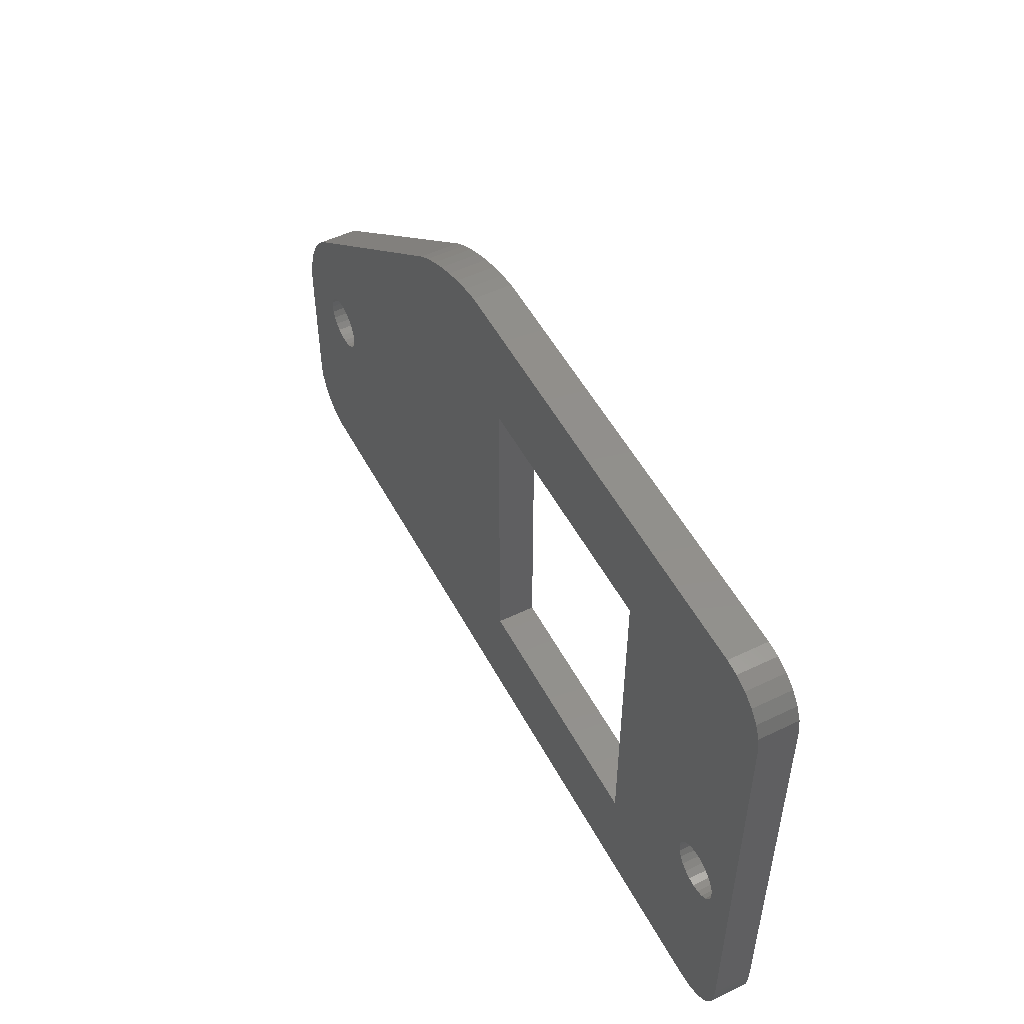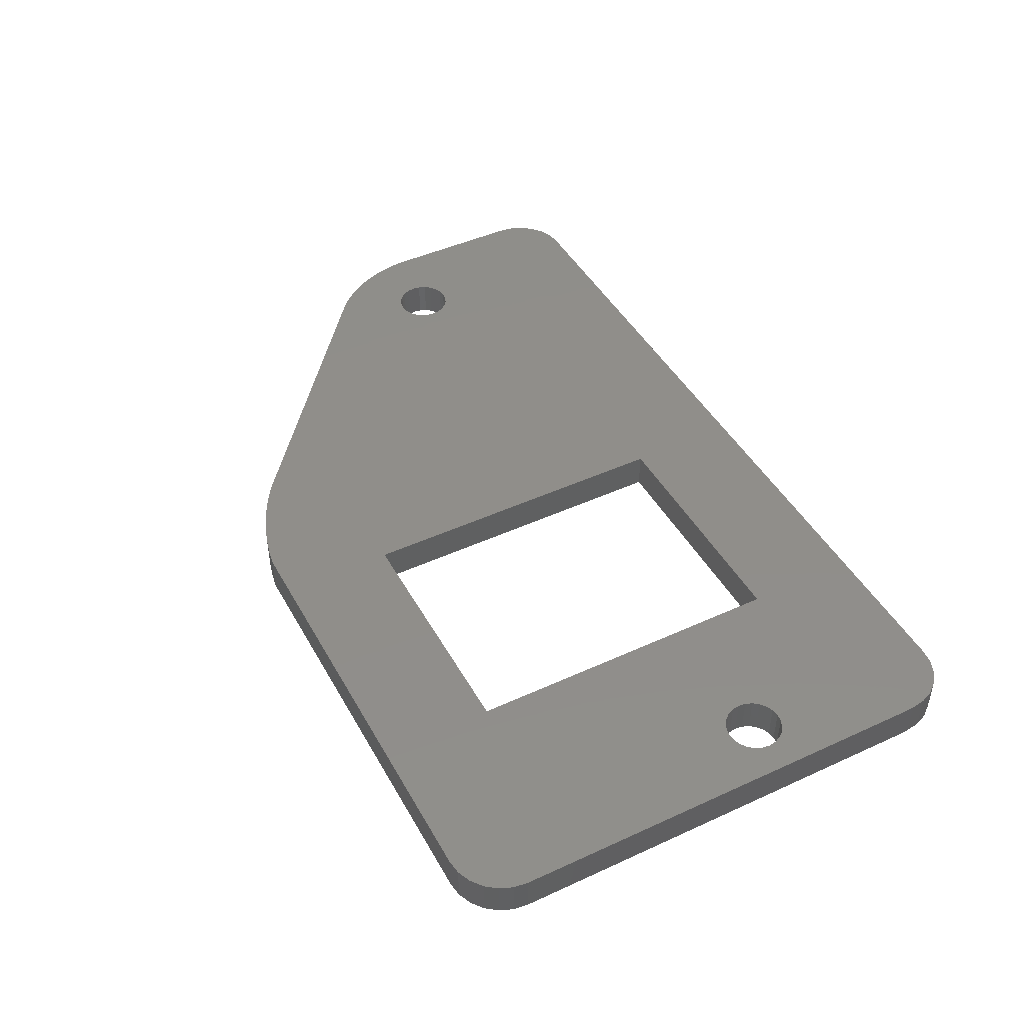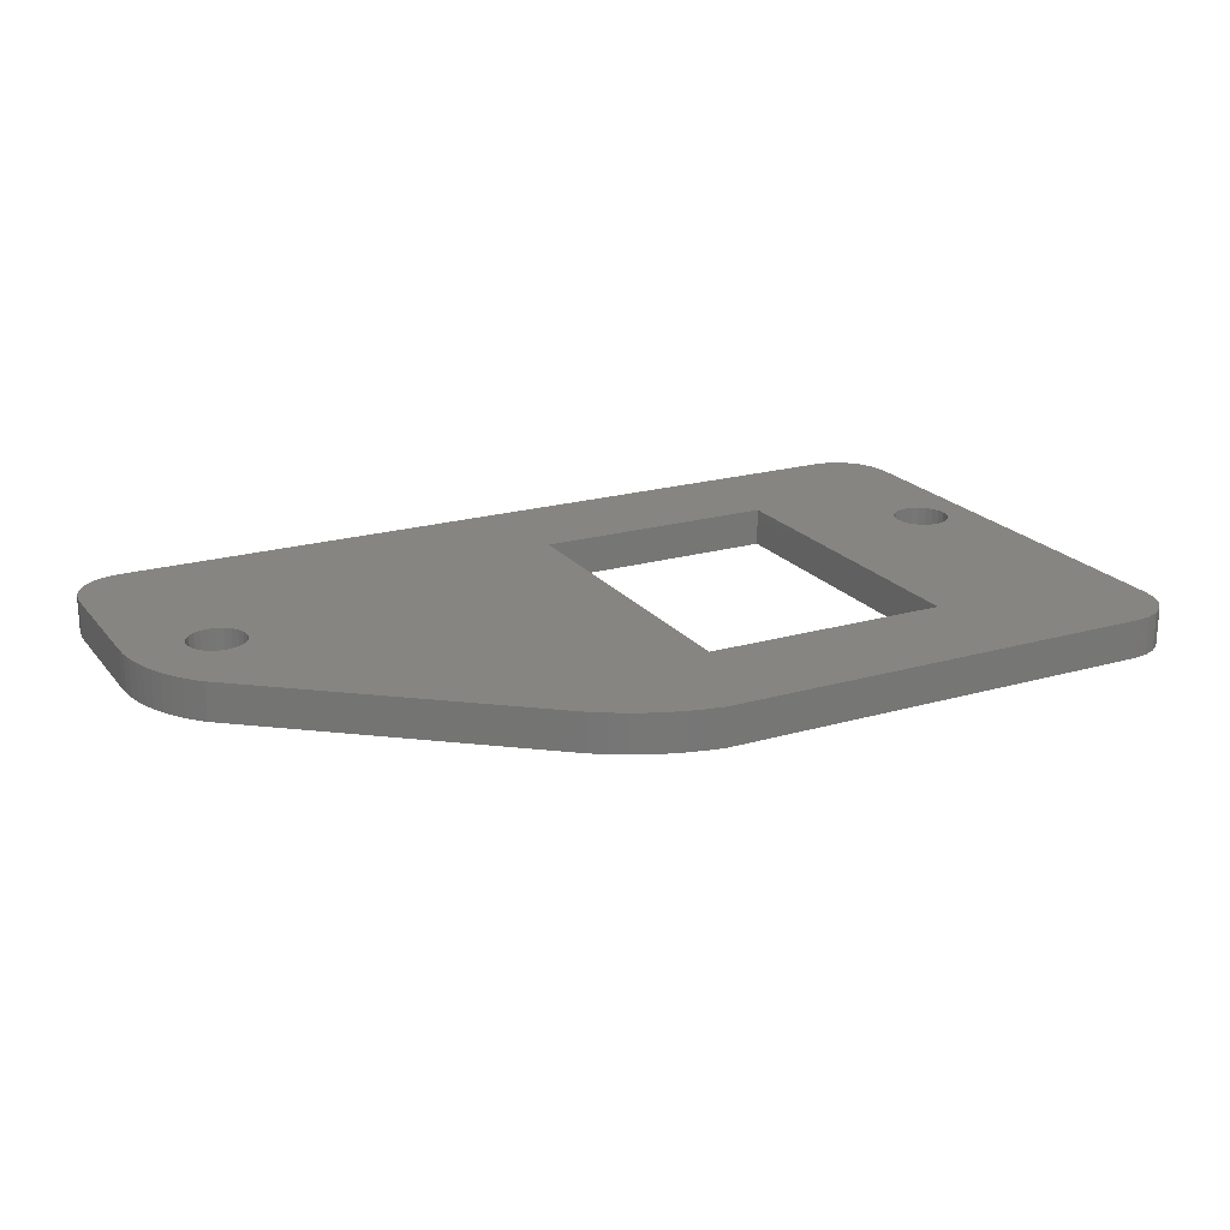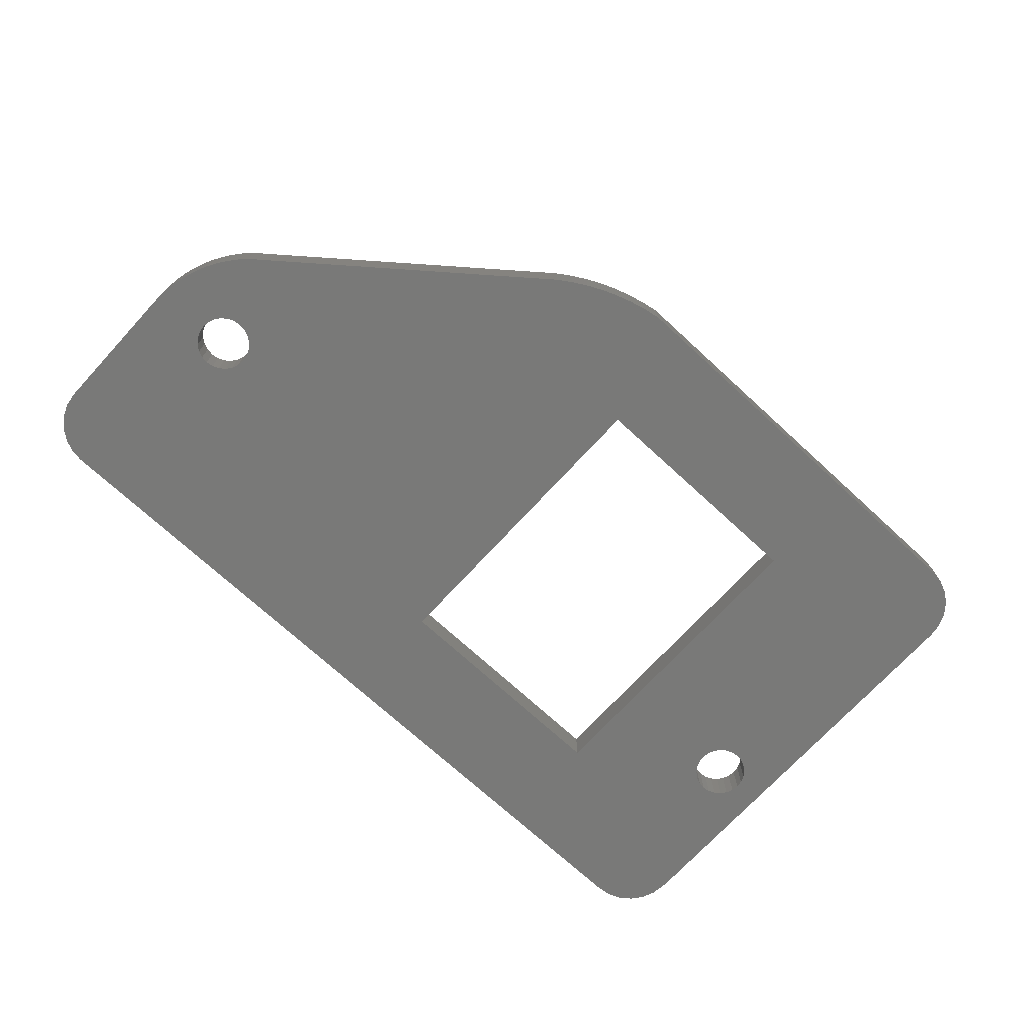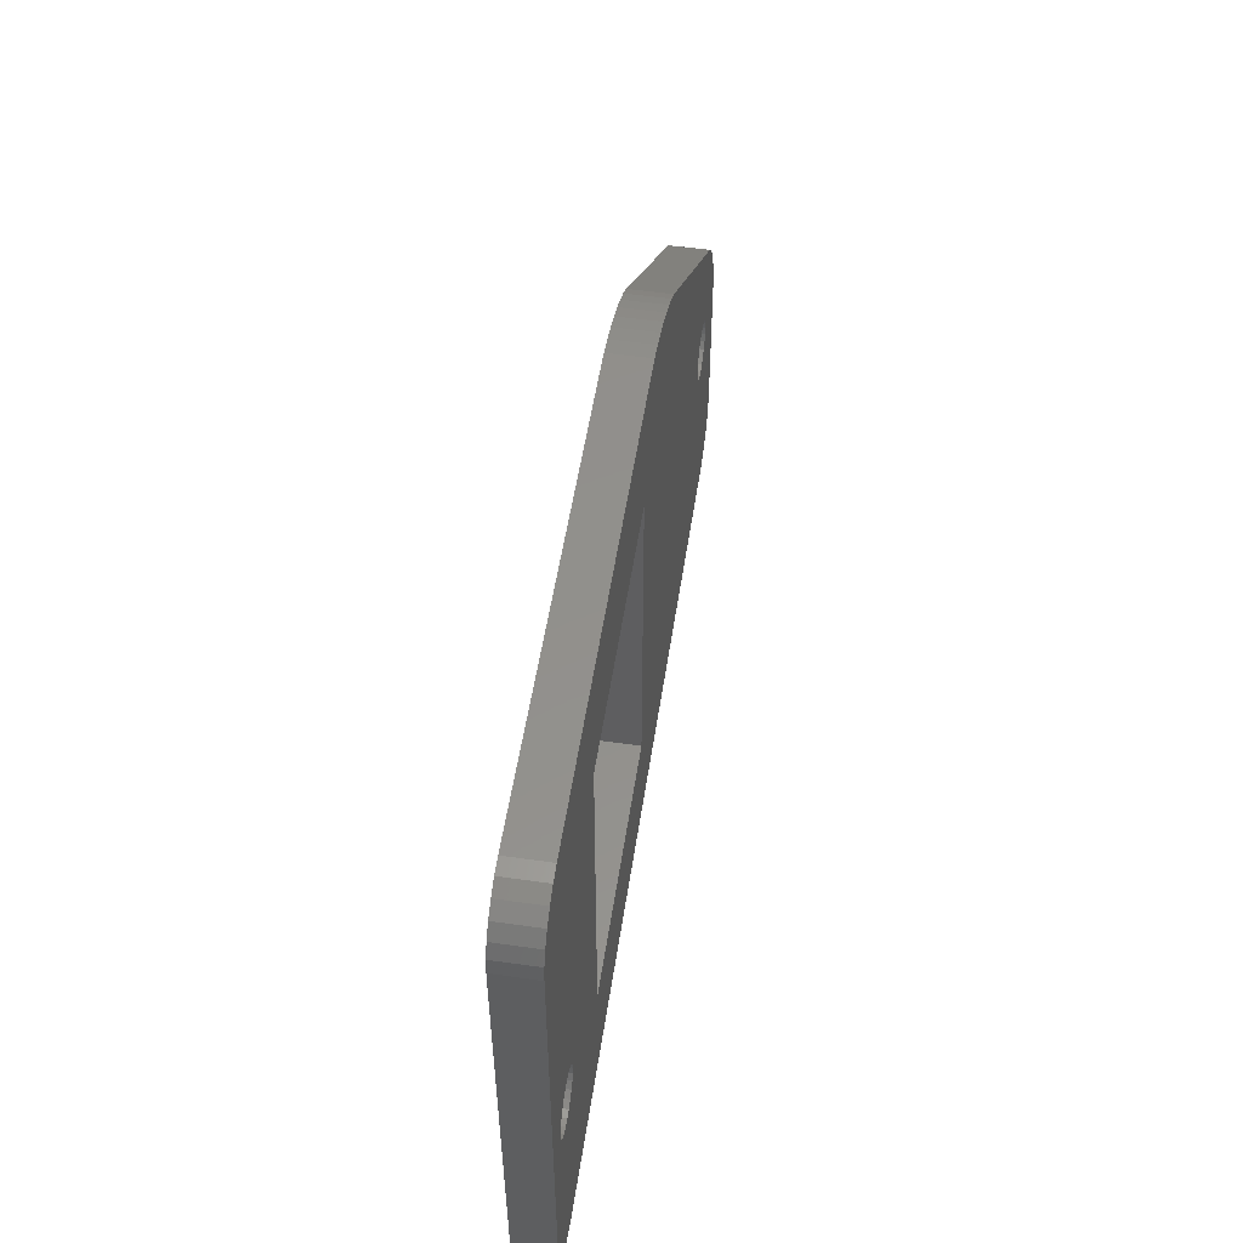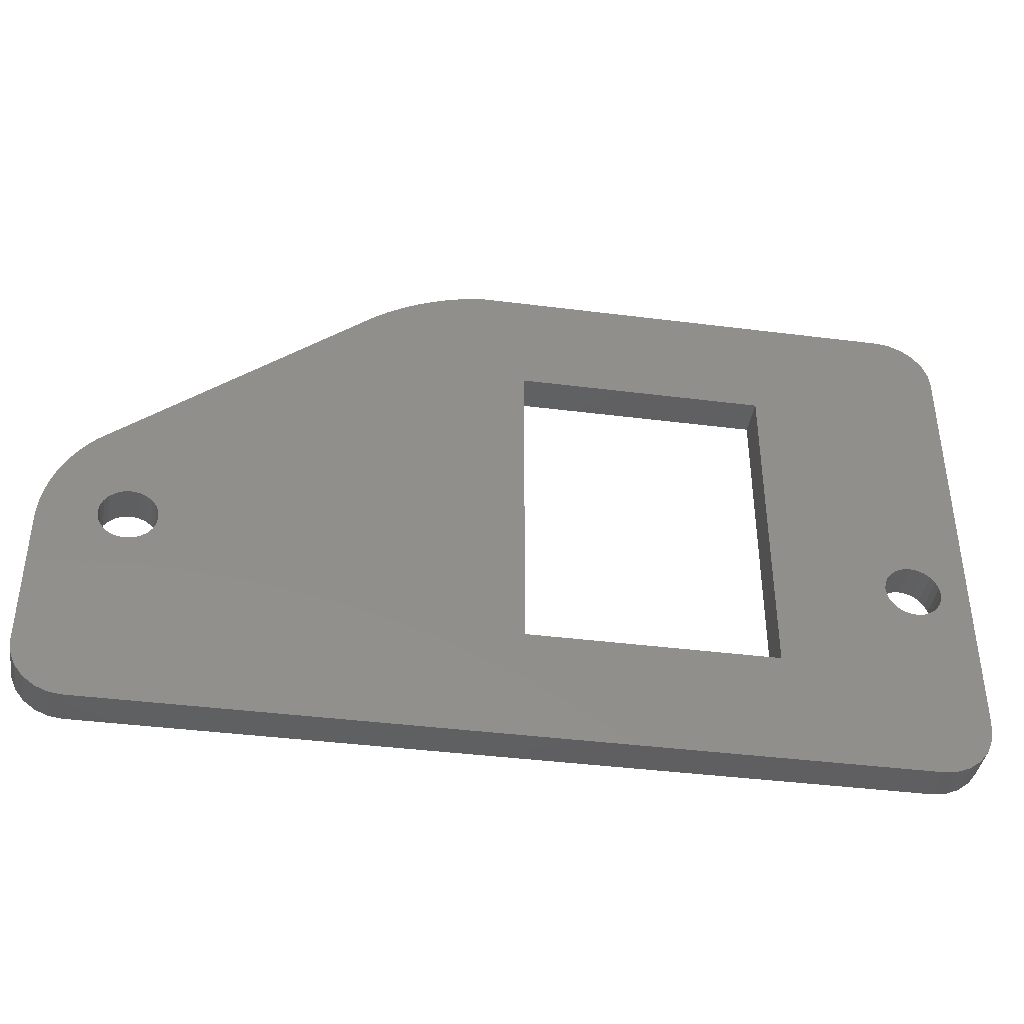
<metadata>
{"format":"stl","ext":"stl","renderer":"f3d","projection":"perspective","resolution":1024,"background":"white","views":[{"elev":52.0,"azim":-117.5,"up":"+Y"},{"elev":45.6,"azim":-117.8,"up":"+Z"},{"elev":20.9,"azim":152.6,"up":"+Z"},{"elev":-71.9,"azim":137.4,"up":"+Z"},{"elev":53.3,"azim":-81.4,"up":"+Y"},{"elev":-40.2,"azim":171.1,"up":"+Y"}]}
</metadata>
<code>
# stl→obj: 190 verts, 388 faces
v 2.906 29.3 2
v 26.01 29.3 7.05e-16
v 2.906 29.3 0
v 26.01 29.3 2
v 48 10.32 0
v 48 2.878 2
v 48 2.878 0
v 48 10.32 2
v 10.5 23.3 0
v 10.5 6 2
v 10.5 6 0
v 10.5 23.3 2
v 23.5 6 0
v 23.5 6 2
v 23.5 23.3 2
v 23.5 23.3 0
v 43.11 9.671 2
v 43.5 9.62 0
v 43.11 9.671 0
v 43.5 9.62 2
v 43.89 9.671 0
v 43.89 9.671 2
v 44.25 9.821 0
v 44.25 9.821 2
v 44.56 10.06 0
v 44.56 10.06 2
v 44.8 10.37 2
v 44.8 10.37 0
v 44.95 10.73 2
v 44.95 10.73 0
v 45 11.12 2
v 45 11.12 0
v 44.95 11.51 2
v 44.95 11.51 0
v 44.8 11.87 2
v 44.8 11.87 0
v 44.56 12.18 2
v 44.56 12.18 0
v 44.25 12.42 0
v 44.25 12.42 2
v 43.89 12.57 0
v 43.89 12.57 2
v 43.5 12.62 0
v 43.5 12.62 2
v 43.11 12.57 0
v 43.11 12.57 2
v 42.75 12.42 0
v 42.75 12.42 2
v 42.44 12.18 0
v 42.44 12.18 2
v 42.2 11.87 2
v 42.2 11.87 0
v 42.05 11.51 2
v 42.05 11.51 0
v 42 11.12 2
v 42 11.12 0
v 42.05 10.73 2
v 42.05 10.73 0
v 42.2 10.37 2
v 42.2 10.37 0
v 42.44 10.06 2
v 42.44 10.06 0
v 42.75 9.821 0
v 42.75 9.821 2
v 1.701 11.87 0
v 1.551 11.51 2
v 1.551 11.51 0
v 1.701 11.87 2
v 1.5 11.12 2
v 1.5 11.12 0
v 1.551 10.73 2
v 1.551 10.73 0
v 1.701 10.37 2
v 1.701 10.37 0
v 1.939 10.06 2
v 1.939 10.06 0
v 2.25 9.821 0
v 2.25 9.821 2
v 2.612 9.671 0
v 2.612 9.671 2
v 3 9.62 0
v 3 9.62 2
v 2.906 9.632 2
v 3.388 9.671 0
v 3.388 9.671 2
v 3.75 9.821 0
v 3.75 9.821 2
v 4.061 10.06 0
v 4.061 10.06 2
v 4.299 10.37 2
v 4.299 10.37 0
v 4.449 10.73 2
v 4.449 10.73 0
v 4.5 11.12 2
v 4.5 11.12 0
v 4.449 11.51 2
v 4.449 11.51 0
v 4.299 11.87 2
v 4.299 11.87 0
v 4.061 12.18 2
v 4.061 12.18 0
v 3.75 12.42 0
v 3.75 12.42 2
v 3.388 12.57 0
v 3.388 12.57 2
v 3 12.62 0
v 3 12.62 2
v 2.612 12.57 0
v 2.612 12.57 2
v 2.906 12.61 2
v 2.25 12.42 0
v 2.25 12.42 2
v 1.939 12.18 0
v 1.939 12.18 2
v 47.9 2.129 2
v 47.9 2.129 0
v 47.61 1.431 2
v 47.61 1.431 0
v 47.15 0.8311 2
v 47.15 0.8311 0
v 46.55 0.3711 0
v 46.55 0.3711 2
v 45.85 0.08189 0
v 45.85 0.08189 2
v 45.23 0 0
v 45.23 0 2
v 2.906 0 2
v 2.161 0.09806 0
v 2.906 0 0
v 2.161 0.09806 2
v 1.467 0.3856 0
v 1.467 0.3856 2
v 0.8713 0.8429 0
v 0.8713 0.8429 2
v 0.4139 1.439 2
v 0.4139 1.439 0
v 0.1264 2.133 2
v 0.1264 2.133 0
v 0.02832 2.878 2
v 0.02832 2.878 0
v 45.11 0 2
v 44.98 0 2
v 7.883e-17 26.39 2
v 7.05e-16 3.31 0
v 7.05e-16 3.31 2
v 7.883e-17 26.39 0
v 0.09903 27.15 0
v 0.3894 27.85 0
v 0.8512 28.45 0
v 1.453 28.91 0
v 2.154 29.2 0
v 31.82 26.94 1.057e-15
v 45.61 15.9 0
v 45.99 15.51 0
v 46.4 15.02 0
v 46.76 14.51 0
v 47.08 13.96 0
v 47.36 13.39 0
v 47.59 12.8 0
v 47.77 12.19 0
v 47.9 11.58 0
v 47.97 10.95 0
v 26.9 29.14 7.05e-16
v 27.78 28.91 1.057e-15
v 28.63 28.63 1.057e-15
v 29.47 28.29 1.057e-15
v 30.28 27.9 1.057e-15
v 31.07 27.45 1.057e-15
v 0.09903 27.15 2
v 0.3894 27.85 2
v 0.8512 28.45 2
v 1.453 28.91 2
v 2.154 29.2 2
v 28.63 28.63 2
v 29.47 28.29 2
v 30.28 27.9 2
v 31.07 27.45 2
v 31.82 26.94 2
v 26.9 29.14 2
v 27.78 28.91 2
v 45.99 15.51 2
v 45.61 15.9 2
v 46.4 15.02 2
v 46.76 14.51 2
v 47.08 13.96 2
v 47.36 13.39 2
v 47.59 12.8 2
v 47.77 12.19 2
v 47.9 11.58 2
v 47.97 10.95 2
f 1 2 3
f 2 1 4
f 5 6 7
f 6 5 8
f 9 10 11
f 10 9 12
f 10 13 11
f 13 10 14
f 15 13 14
f 13 15 16
f 15 9 16
f 9 15 12
f 17 18 19
f 18 17 20
f 20 21 18
f 21 20 22
f 22 23 21
f 23 22 24
f 24 25 23
f 25 24 26
f 27 25 26
f 25 27 28
f 29 28 27
f 28 29 30
f 31 30 29
f 30 31 32
f 33 32 31
f 32 33 34
f 35 34 33
f 34 35 36
f 37 36 35
f 36 37 38
f 37 39 38
f 39 37 40
f 40 41 39
f 41 40 42
f 42 43 41
f 43 42 44
f 44 45 43
f 45 44 46
f 46 47 45
f 47 46 48
f 48 49 47
f 49 48 50
f 49 51 52
f 51 49 50
f 52 53 54
f 53 52 51
f 54 55 56
f 55 54 53
f 56 57 58
f 57 56 55
f 58 59 60
f 59 58 57
f 60 61 62
f 61 60 59
f 61 63 62
f 63 61 64
f 64 19 63
f 19 64 17
f 65 66 67
f 66 65 68
f 67 69 70
f 69 67 66
f 70 71 72
f 71 70 69
f 72 73 74
f 73 72 71
f 74 75 76
f 75 74 73
f 75 77 76
f 77 75 78
f 78 79 77
f 79 78 80
f 80 81 79
f 81 80 82
f 82 80 83
f 82 84 81
f 84 82 85
f 85 86 84
f 86 85 87
f 87 88 86
f 88 87 89
f 90 88 89
f 88 90 91
f 92 91 90
f 91 92 93
f 94 93 92
f 93 94 95
f 96 95 94
f 95 96 97
f 98 97 96
f 97 98 99
f 100 99 98
f 99 100 101
f 100 102 101
f 102 100 103
f 103 104 102
f 104 103 105
f 105 106 104
f 106 105 107
f 107 108 106
f 108 107 109
f 109 107 110
f 109 111 108
f 111 109 112
f 112 113 111
f 113 112 114
f 113 68 65
f 68 113 114
f 7 115 116
f 115 7 6
f 116 117 118
f 117 116 115
f 118 119 120
f 119 118 117
f 119 121 120
f 121 119 122
f 122 123 121
f 123 122 124
f 124 125 123
f 125 124 126
f 127 128 129
f 128 127 130
f 130 131 128
f 131 130 132
f 132 133 131
f 133 132 134
f 135 133 134
f 133 135 136
f 137 136 135
f 136 137 138
f 139 138 137
f 138 139 140
f 126 129 125
f 129 126 127
f 127 126 141
f 127 141 142
f 143 144 145
f 144 143 146
f 147 144 146
f 144 147 140
f 140 147 138
f 138 147 148
f 138 148 136
f 136 148 149
f 136 149 133
f 133 149 150
f 133 150 131
f 131 150 70
f 70 150 151
f 70 151 67
f 67 151 65
f 65 151 113
f 113 151 111
f 111 151 3
f 111 3 108
f 108 3 106
f 106 3 9
f 9 3 2
f 106 9 104
f 104 9 102
f 102 9 101
f 101 9 99
f 99 9 97
f 97 9 95
f 9 2 16
f 16 2 13
f 152 54 56
f 54 152 52
f 52 152 49
f 49 152 153
f 49 153 47
f 47 153 45
f 45 153 43
f 43 153 41
f 41 153 39
f 39 153 38
f 38 153 36
f 36 153 34
f 34 153 32
f 32 153 125
f 125 153 123
f 123 153 154
f 123 154 121
f 121 154 155
f 121 155 156
f 121 156 120
f 120 156 157
f 120 157 158
f 120 158 118
f 118 158 159
f 118 159 160
f 118 160 116
f 116 160 161
f 116 161 162
f 116 162 7
f 7 162 5
f 70 128 131
f 128 70 72
f 128 72 74
f 128 74 76
f 128 76 77
f 128 77 129
f 129 77 79
f 129 79 81
f 129 81 11
f 129 11 125
f 11 81 84
f 11 84 86
f 11 86 88
f 11 88 91
f 11 91 93
f 11 93 95
f 11 95 9
f 125 11 13
f 125 13 2
f 125 2 163
f 125 163 164
f 125 164 165
f 125 165 166
f 125 166 167
f 125 167 168
f 125 168 152
f 125 152 58
f 58 152 56
f 125 58 60
f 125 60 62
f 125 62 63
f 125 63 19
f 125 19 18
f 125 18 21
f 125 21 23
f 125 23 25
f 125 25 28
f 125 28 30
f 125 30 32
f 145 140 139
f 140 145 144
f 169 146 143
f 146 169 147
f 170 147 169
f 147 170 148
f 171 148 170
f 148 171 149
f 171 150 149
f 150 171 172
f 172 151 150
f 151 172 173
f 173 3 151
f 3 173 1
f 174 166 165
f 166 174 175
f 175 167 166
f 167 175 176
f 176 168 167
f 168 176 177
f 177 152 168
f 152 177 178
f 4 163 2
f 163 4 179
f 179 164 163
f 164 179 180
f 180 165 164
f 165 180 174
f 153 181 154
f 181 153 182
f 154 183 155
f 183 154 181
f 155 184 156
f 184 155 183
f 156 185 157
f 185 156 184
f 157 186 158
f 186 157 185
f 158 187 159
f 187 158 186
f 159 188 160
f 188 159 187
f 160 189 161
f 189 160 188
f 161 190 162
f 190 161 189
f 162 8 5
f 8 162 190
f 152 182 153
f 182 152 178
f 130 69 132
f 69 130 71
f 71 130 73
f 73 130 75
f 75 130 78
f 78 130 127
f 78 127 80
f 80 127 83
f 83 127 10
f 10 127 142
f 83 10 82
f 82 10 85
f 85 10 87
f 87 10 89
f 89 10 90
f 90 10 92
f 92 10 94
f 10 142 14
f 14 142 15
f 15 142 4
f 4 142 179
f 179 142 180
f 180 142 174
f 174 142 175
f 175 142 176
f 176 142 177
f 177 142 178
f 178 142 57
f 178 57 55
f 57 142 59
f 59 142 61
f 61 142 64
f 64 142 17
f 17 142 20
f 20 142 22
f 22 142 24
f 24 142 26
f 26 142 27
f 27 142 29
f 29 142 31
f 31 142 141
f 178 50 182
f 50 178 51
f 51 178 53
f 53 178 55
f 182 50 48
f 182 48 46
f 182 46 44
f 182 44 42
f 182 42 40
f 182 40 37
f 182 37 35
f 182 35 33
f 182 33 31
f 182 31 141
f 182 141 126
f 182 126 124
f 182 124 181
f 181 124 122
f 181 122 183
f 183 122 184
f 184 122 119
f 184 119 185
f 185 119 186
f 186 119 117
f 186 117 187
f 187 117 188
f 188 117 115
f 188 115 189
f 189 115 190
f 190 115 6
f 190 6 8
f 145 169 143
f 169 145 139
f 169 139 137
f 169 137 170
f 170 137 135
f 170 135 171
f 171 135 134
f 171 134 172
f 172 134 132
f 172 132 69
f 172 69 173
f 173 69 66
f 173 66 68
f 173 68 114
f 173 114 112
f 173 112 1
f 1 112 109
f 1 109 110
f 1 110 107
f 1 107 12
f 1 12 4
f 12 107 105
f 12 105 103
f 12 103 100
f 12 100 98
f 12 98 96
f 12 96 94
f 12 94 10
f 4 12 15

</code>
